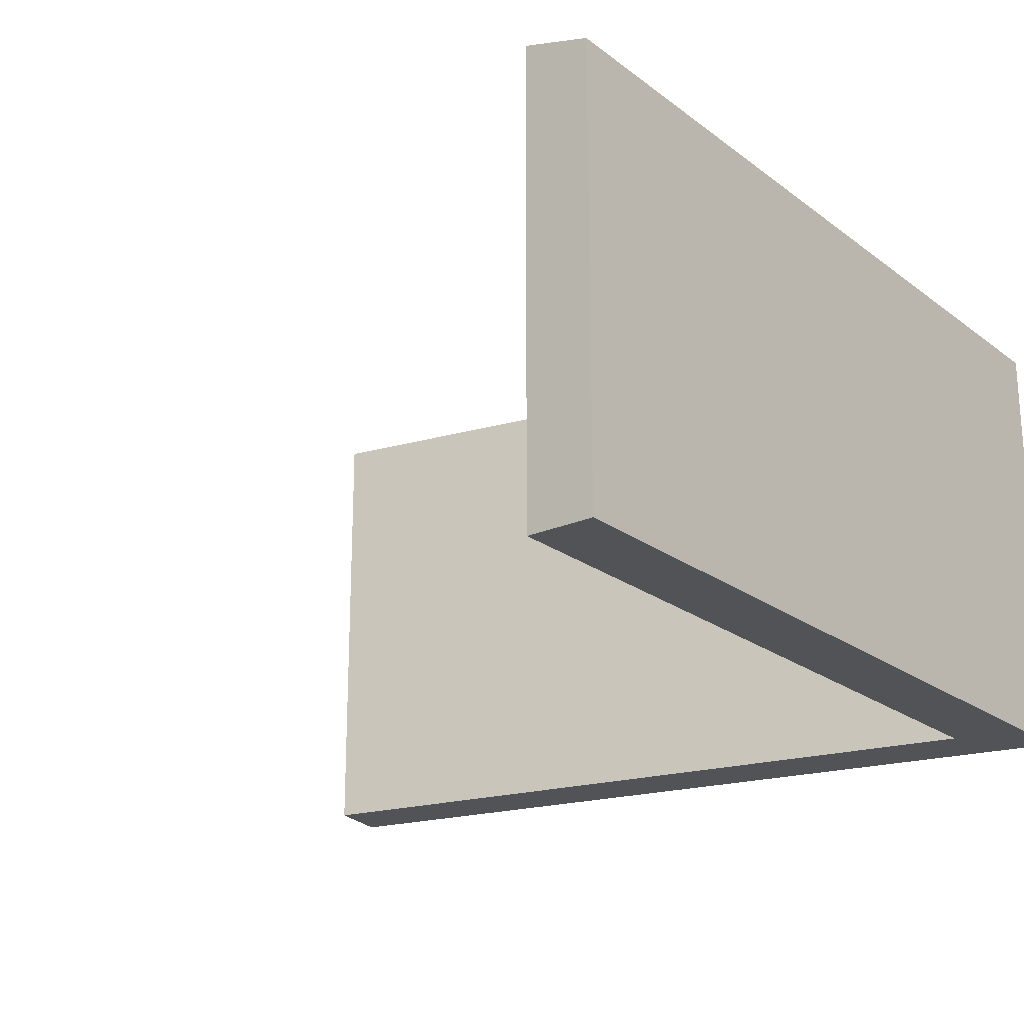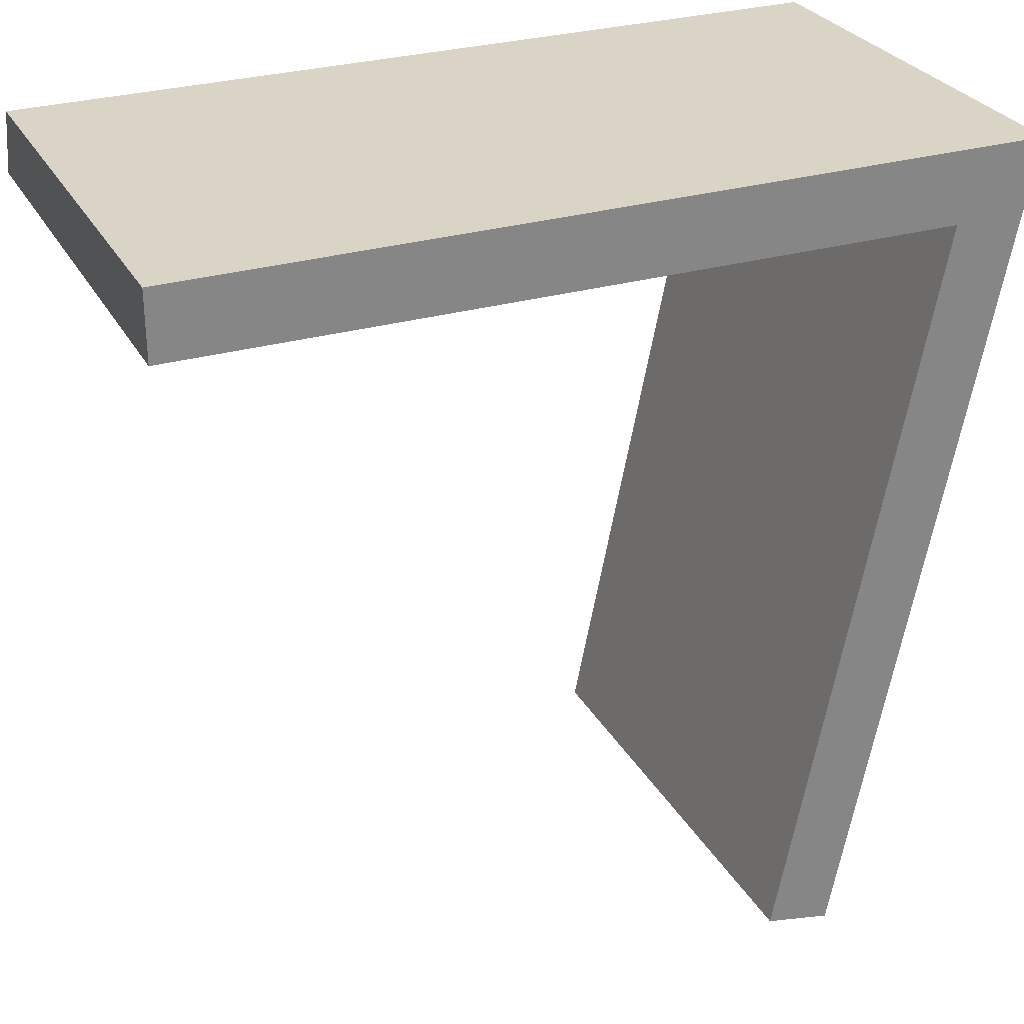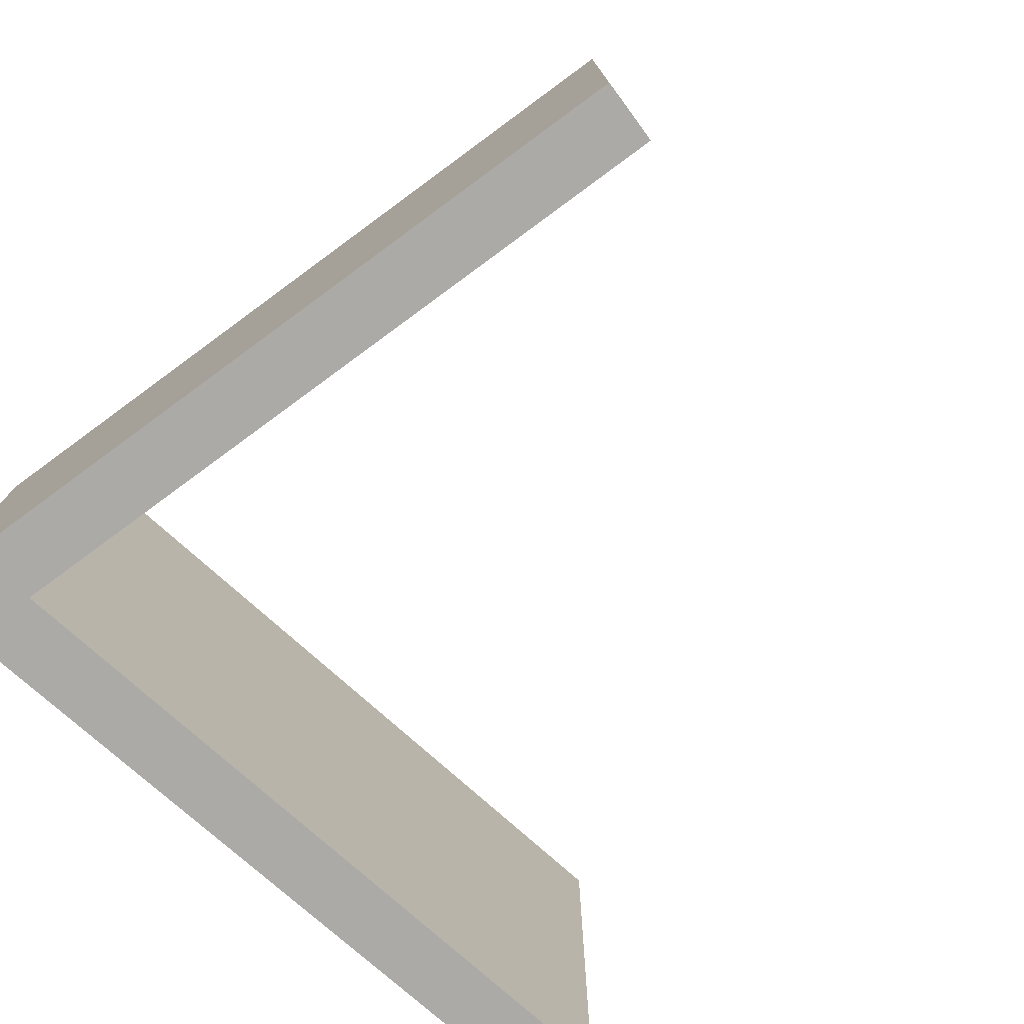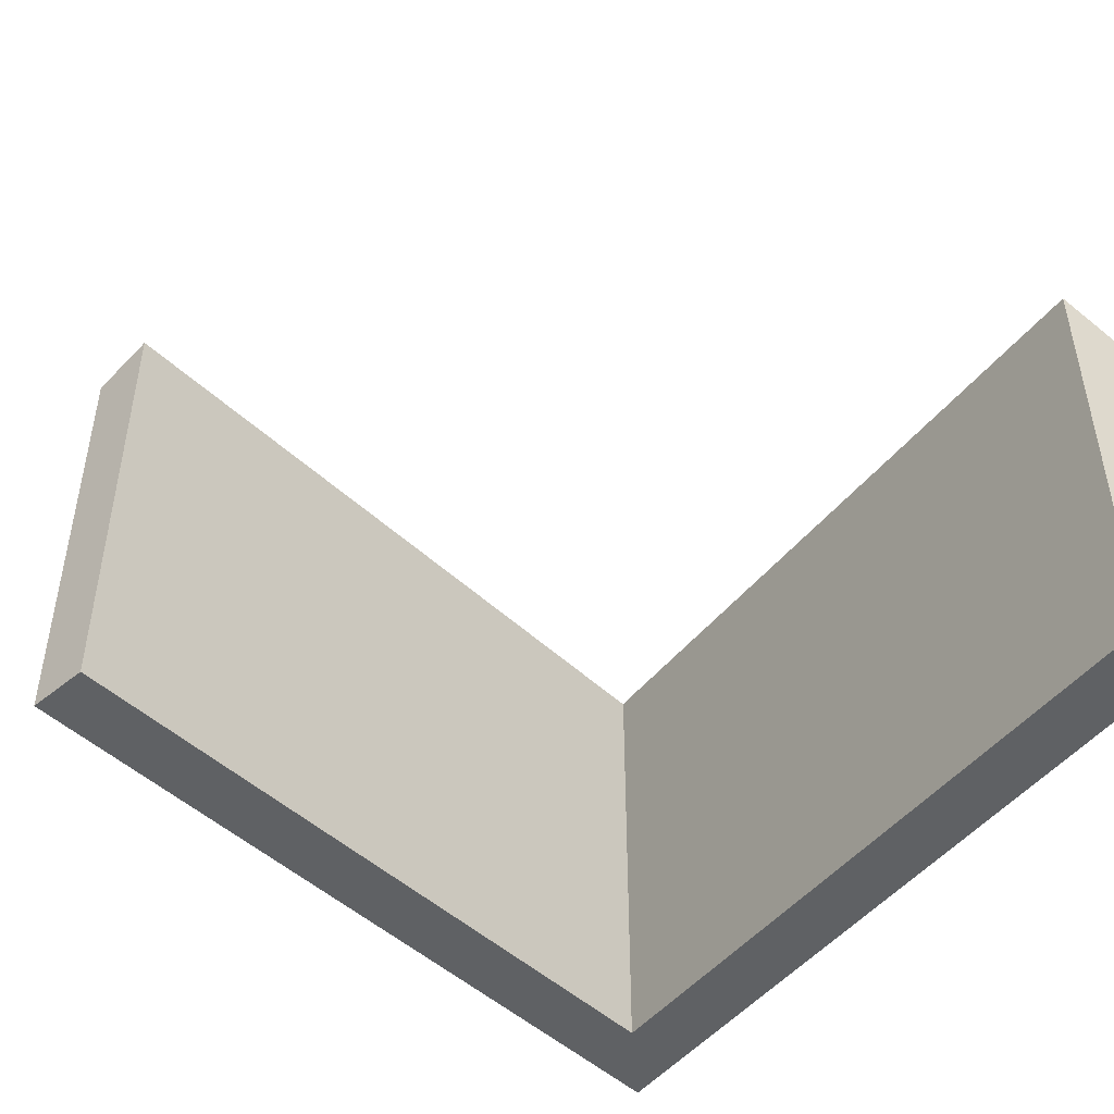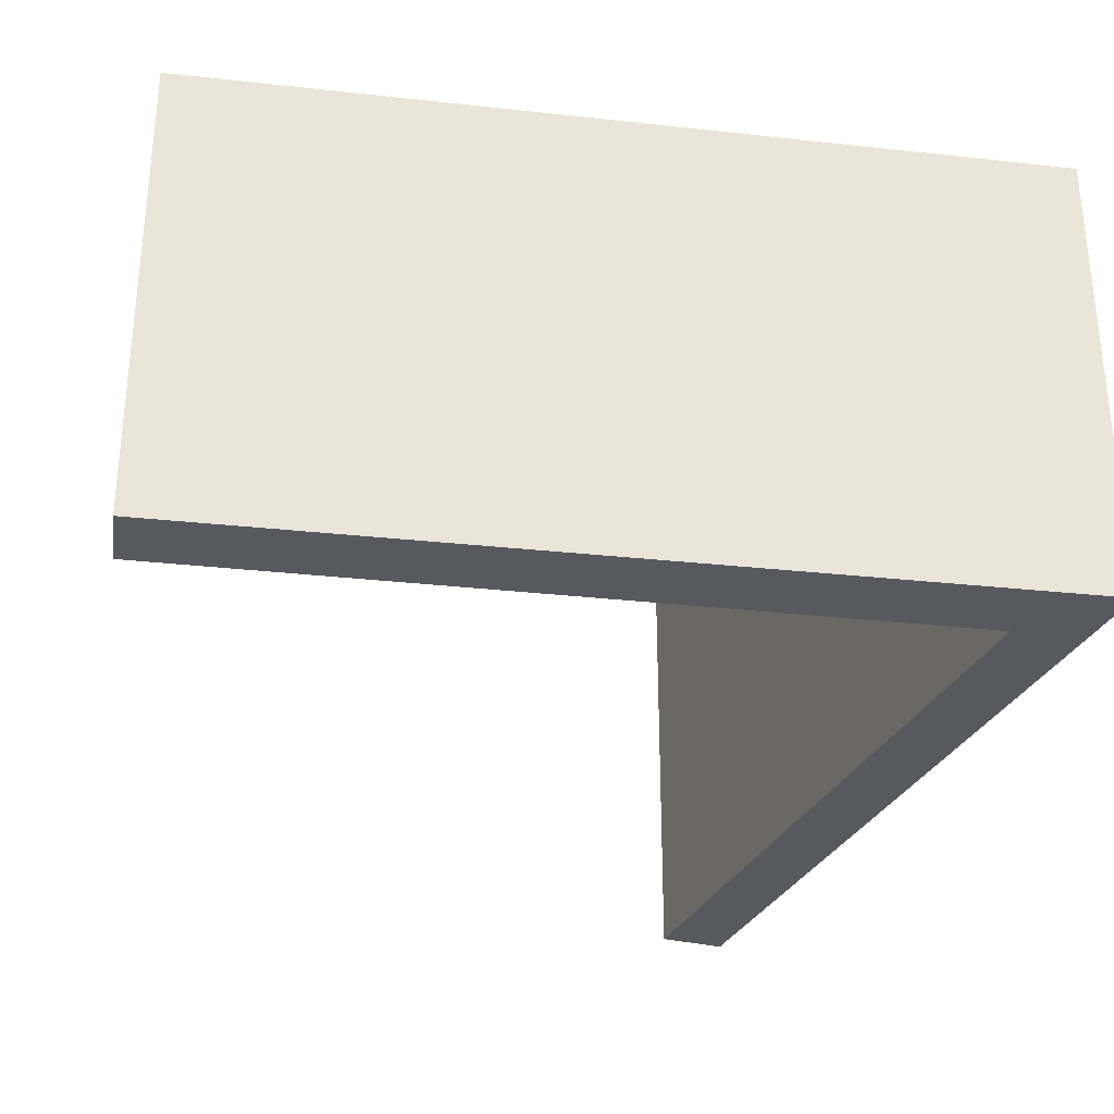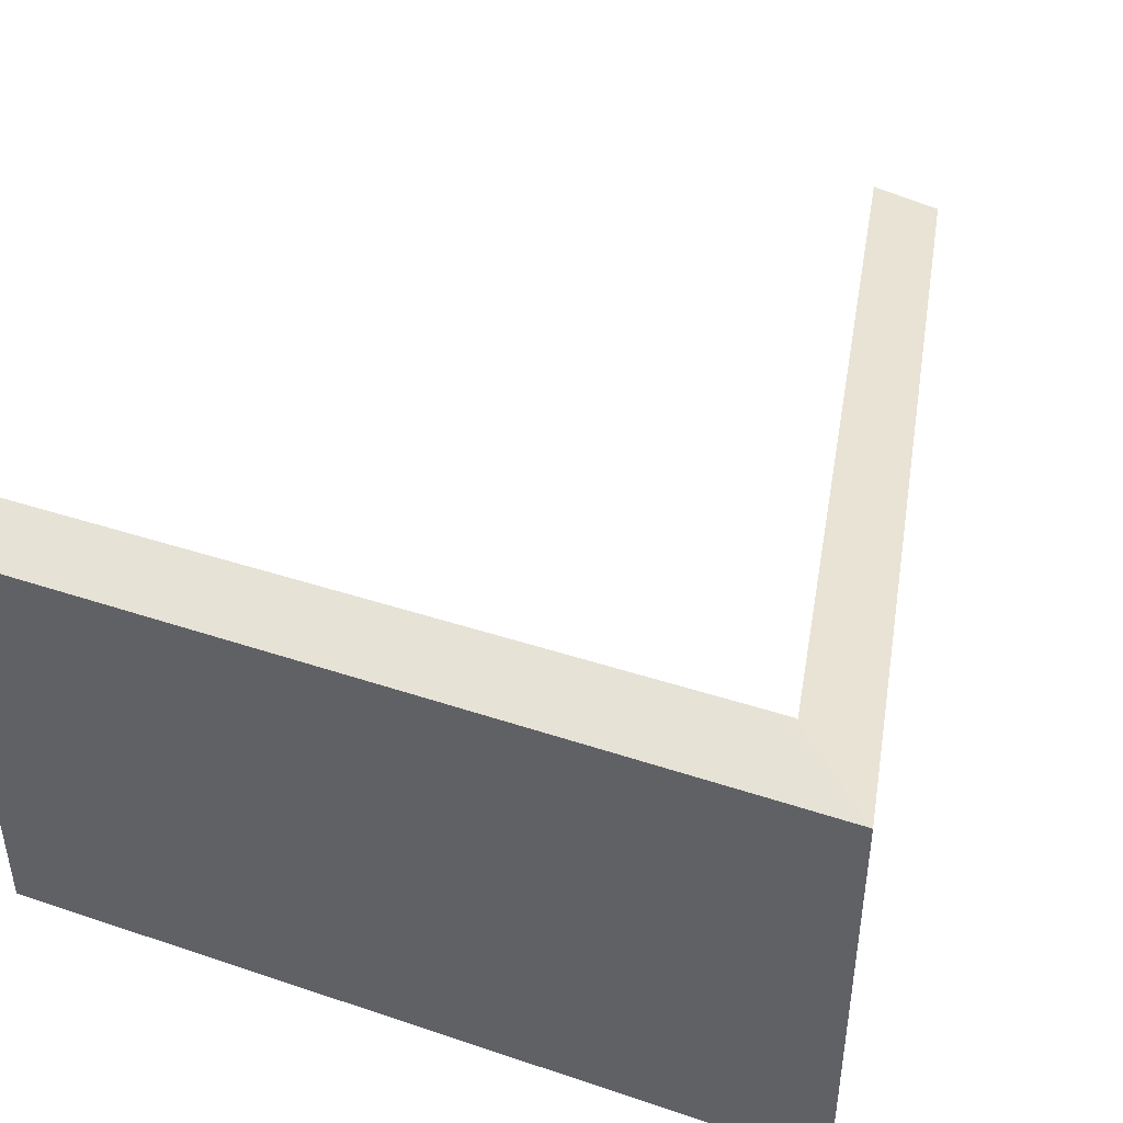
<metadata>
{"format":"obj","ext":"obj","renderer":"f3d","projection":"perspective","resolution":1024,"background":"white","views":[{"elev":-21.9,"azim":-52.3,"up":"+Y"},{"elev":28.3,"azim":-23.6,"up":"+Z"},{"elev":-75.9,"azim":137.9,"up":"+Y"},{"elev":-46.4,"azim":-125.8,"up":"+Y"},{"elev":-30.4,"azim":-9.3,"up":"+Y"},{"elev":43.0,"azim":21.4,"up":"+Y"}]}
</metadata>
<code>
v  9.041 4.913 0.045
v  8.131 5.124 -0.727
v  8.103 5.132 -0.727
v  6.508 5.119 -8.681
v  7.212 4.913 -8.82
v  2.221 4.913 0.011
v  2.225 5.124 -0.728
v  0.003 5.121 -0.729
v  0 4.913 3.008e-16
v  8.131 4.452e-17 -0.727
v  0.003 4.464e-17 -0.729
v  8.103 4.452e-17 -0.727
v  2.225 4.458e-17 -0.728
v  6.508 5.316e-16 -8.681
v  7.212 5.401e-16 -8.82
v  0 0 0
v  9.041 -2.755e-18 0.045
v  2.221 -6.736e-19 0.011
g defaultobject
f 1 2 3
f 4 1 5
f 1 4 2
f 3 6 1
f 6 3 7
f 6 7 8
f 6 8 9
f 2 7 3
f 7 2 10
f 7 10 8
f 8 10 11
f 11 10 12
f 11 12 13
f 5 14 4
f 14 5 15
f 11 9 8
f 9 11 16
f 4 10 2
f 10 4 14
f 16 6 9
f 6 16 1
f 1 16 17
f 17 16 18
f 17 5 1
f 5 17 15
f 18 16 10
f 12 10 16
f 13 12 16
f 11 13 16
f 18 10 17
f 15 17 10
f 14 15 10

</code>
